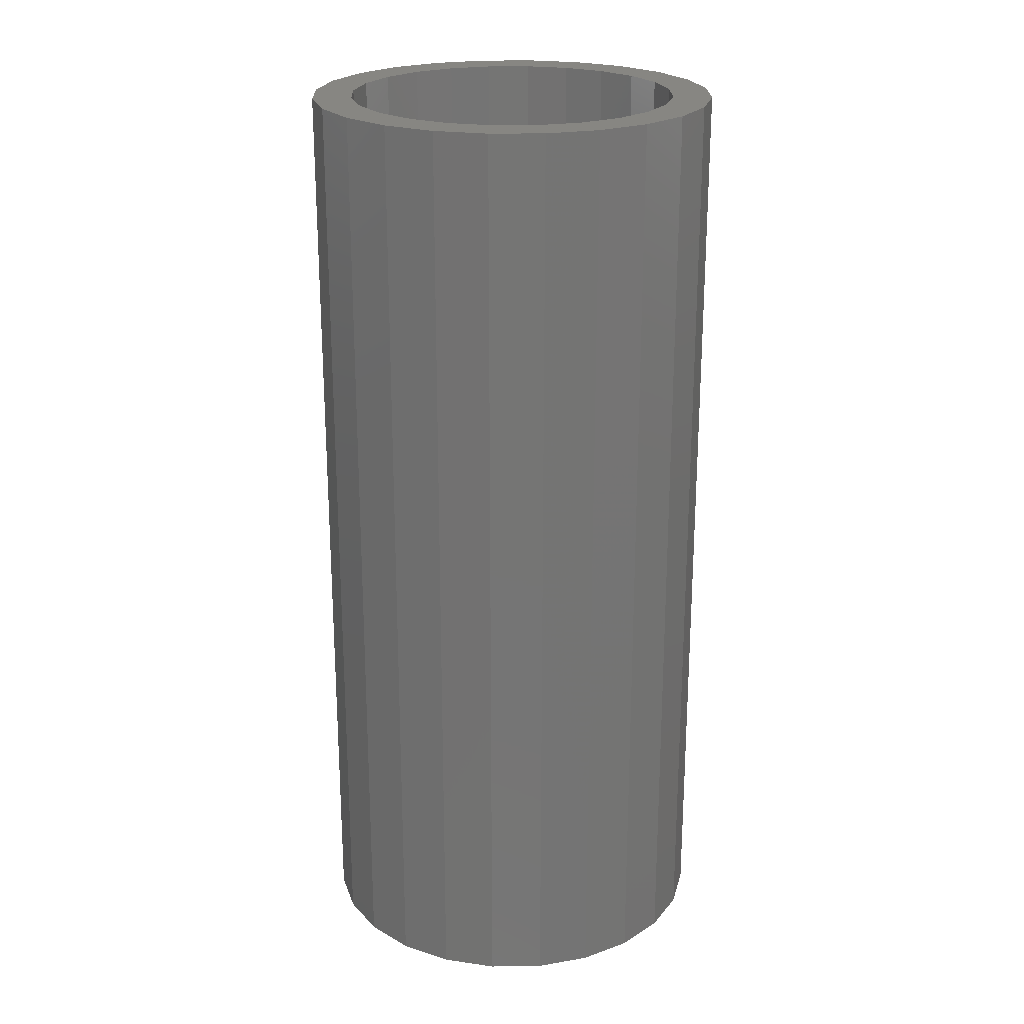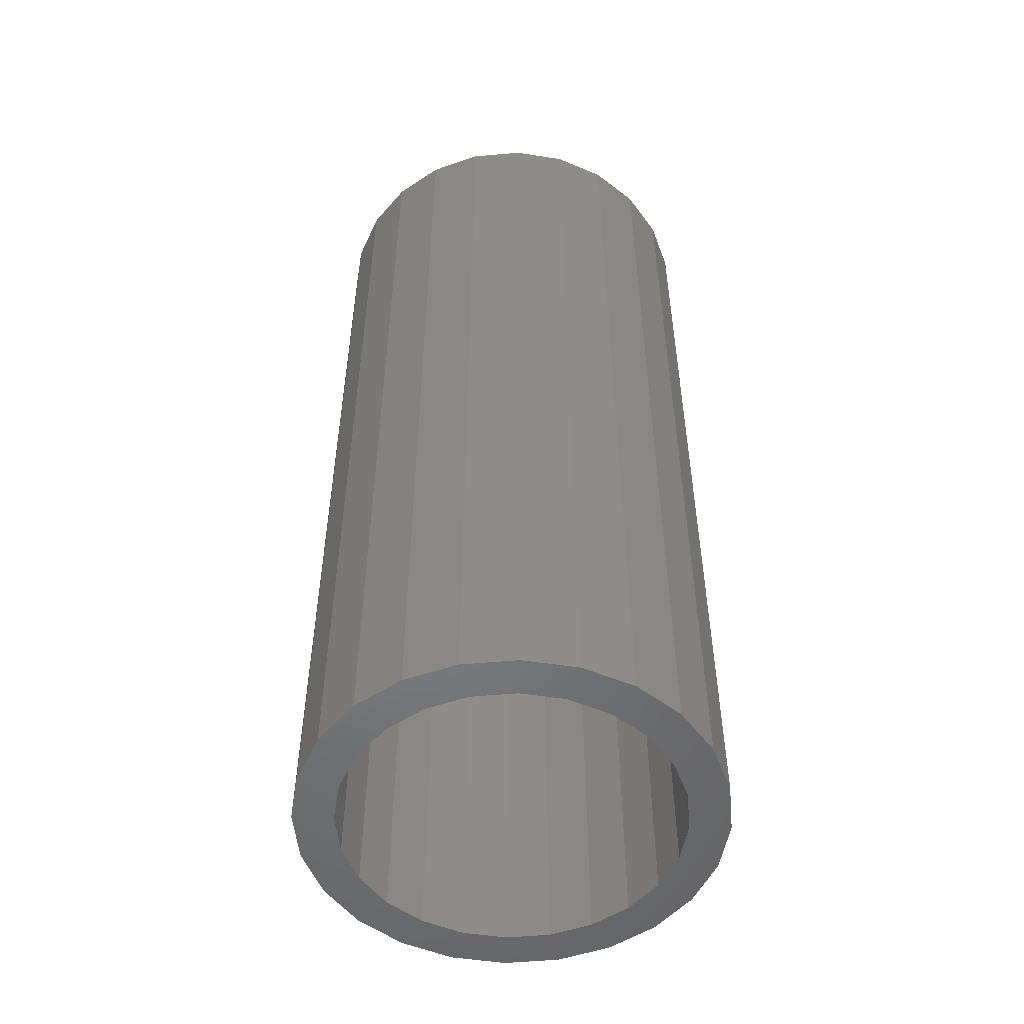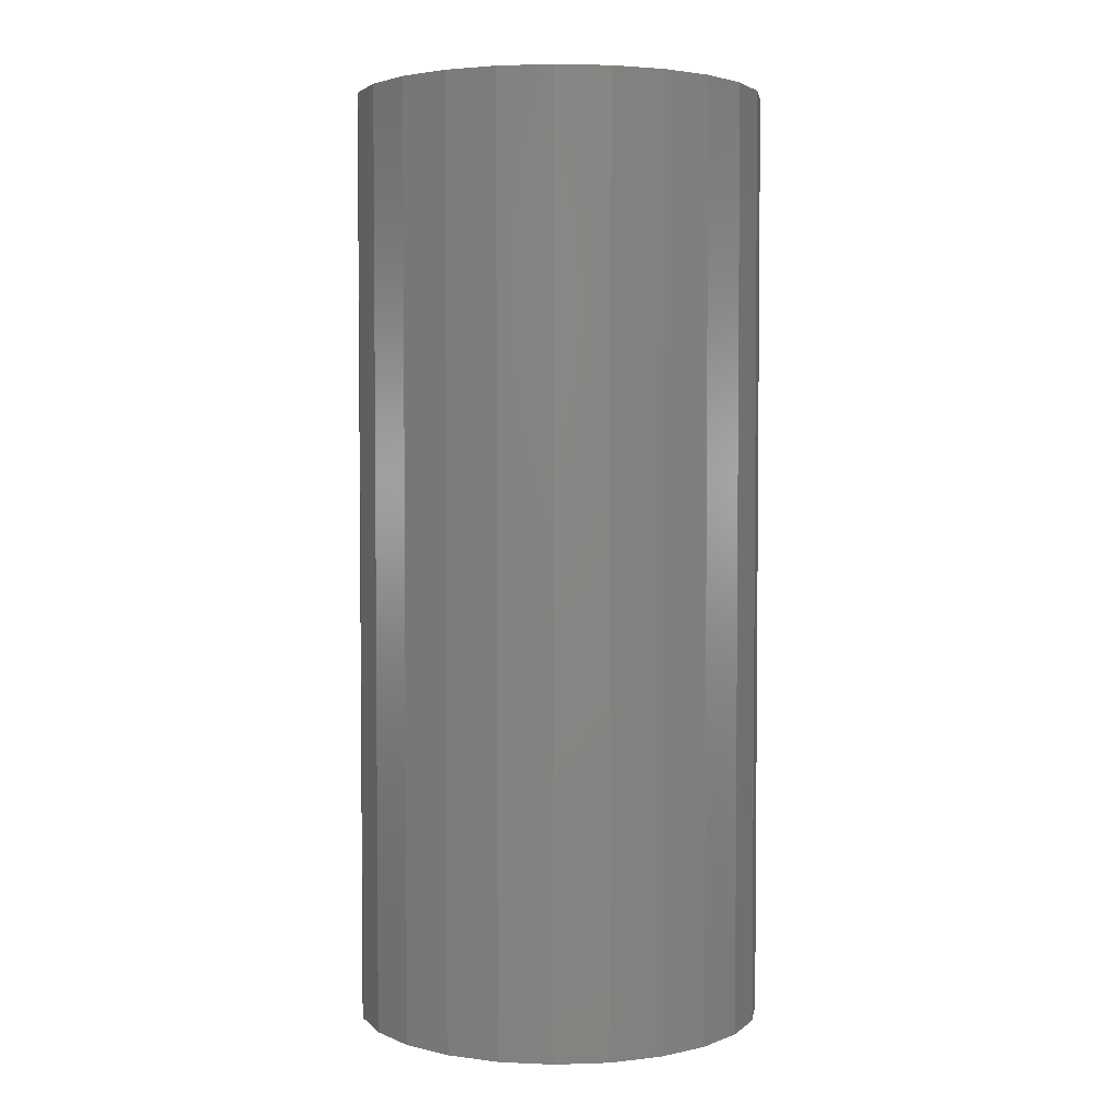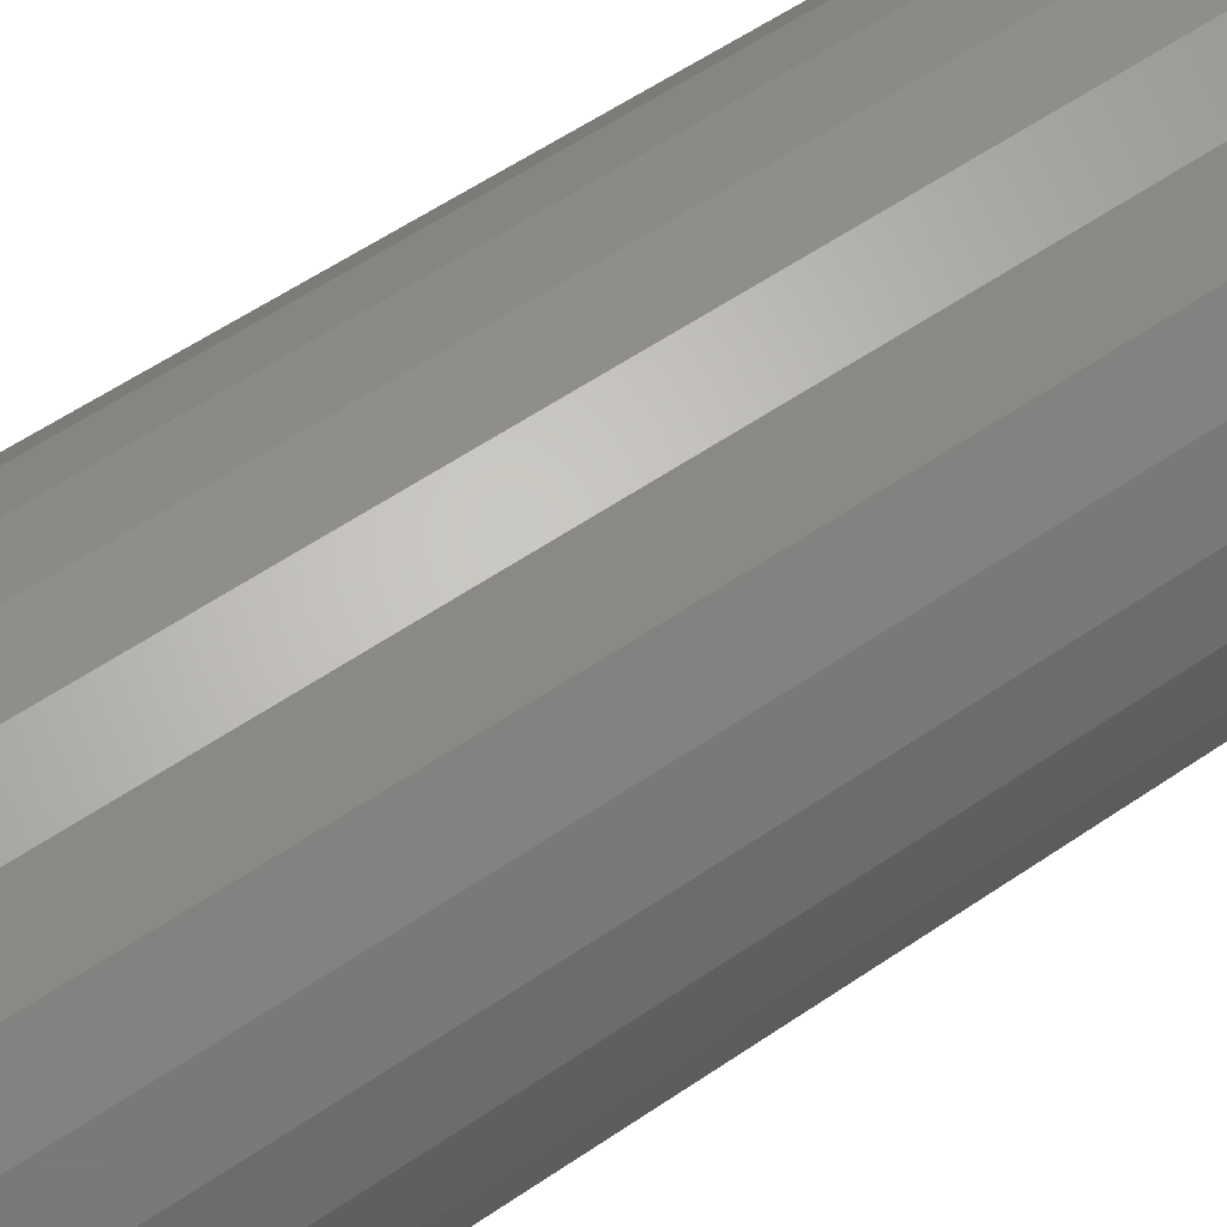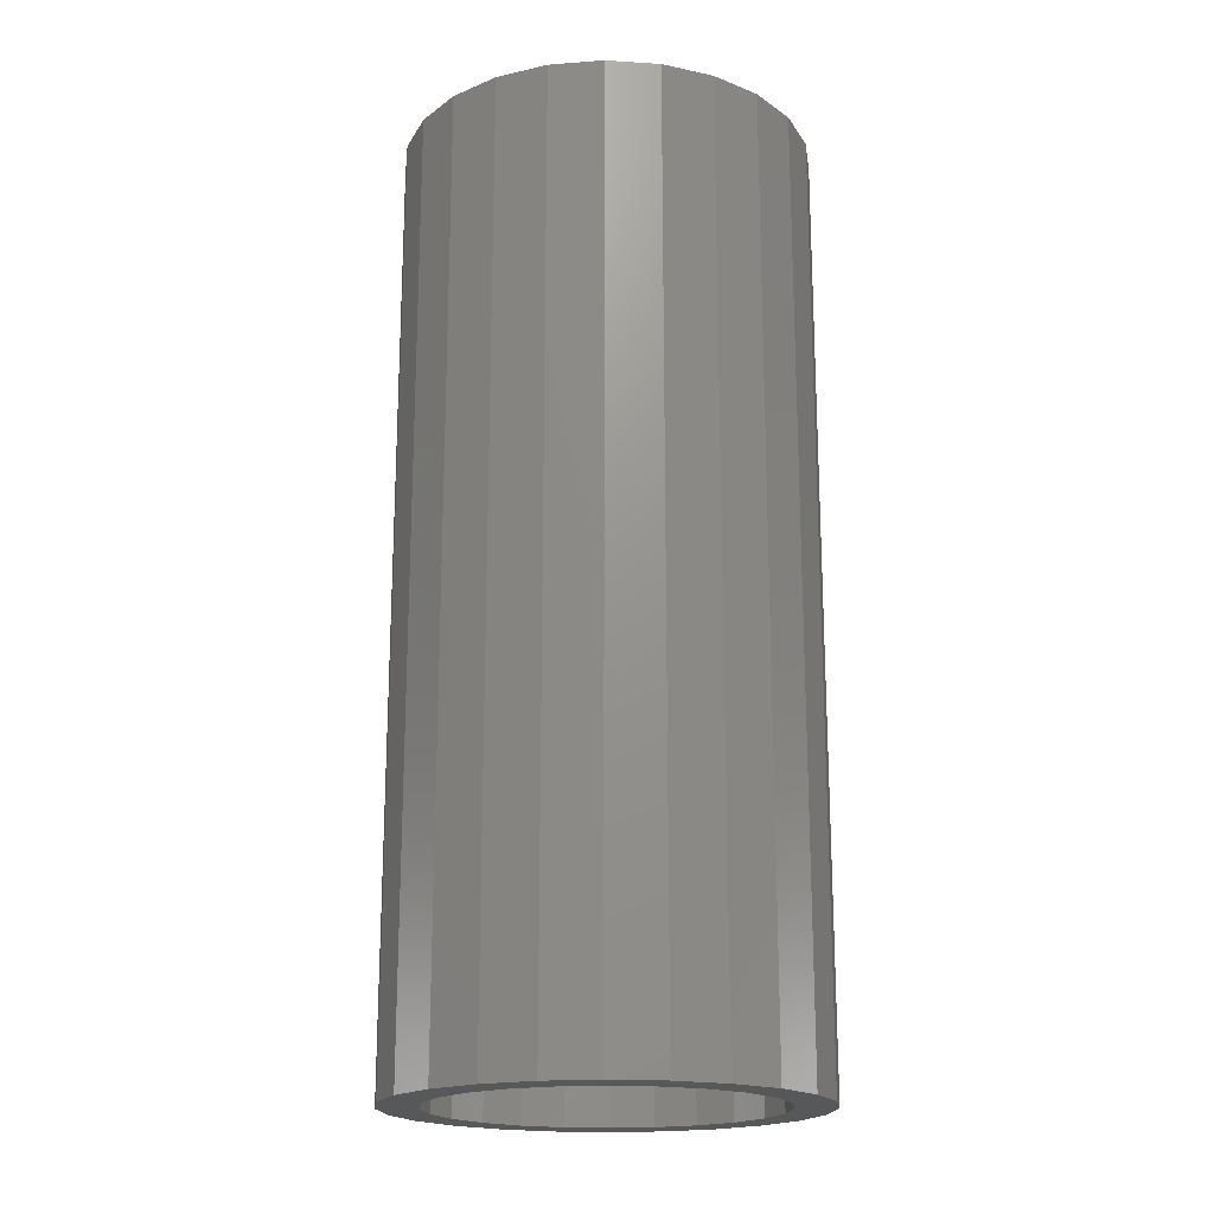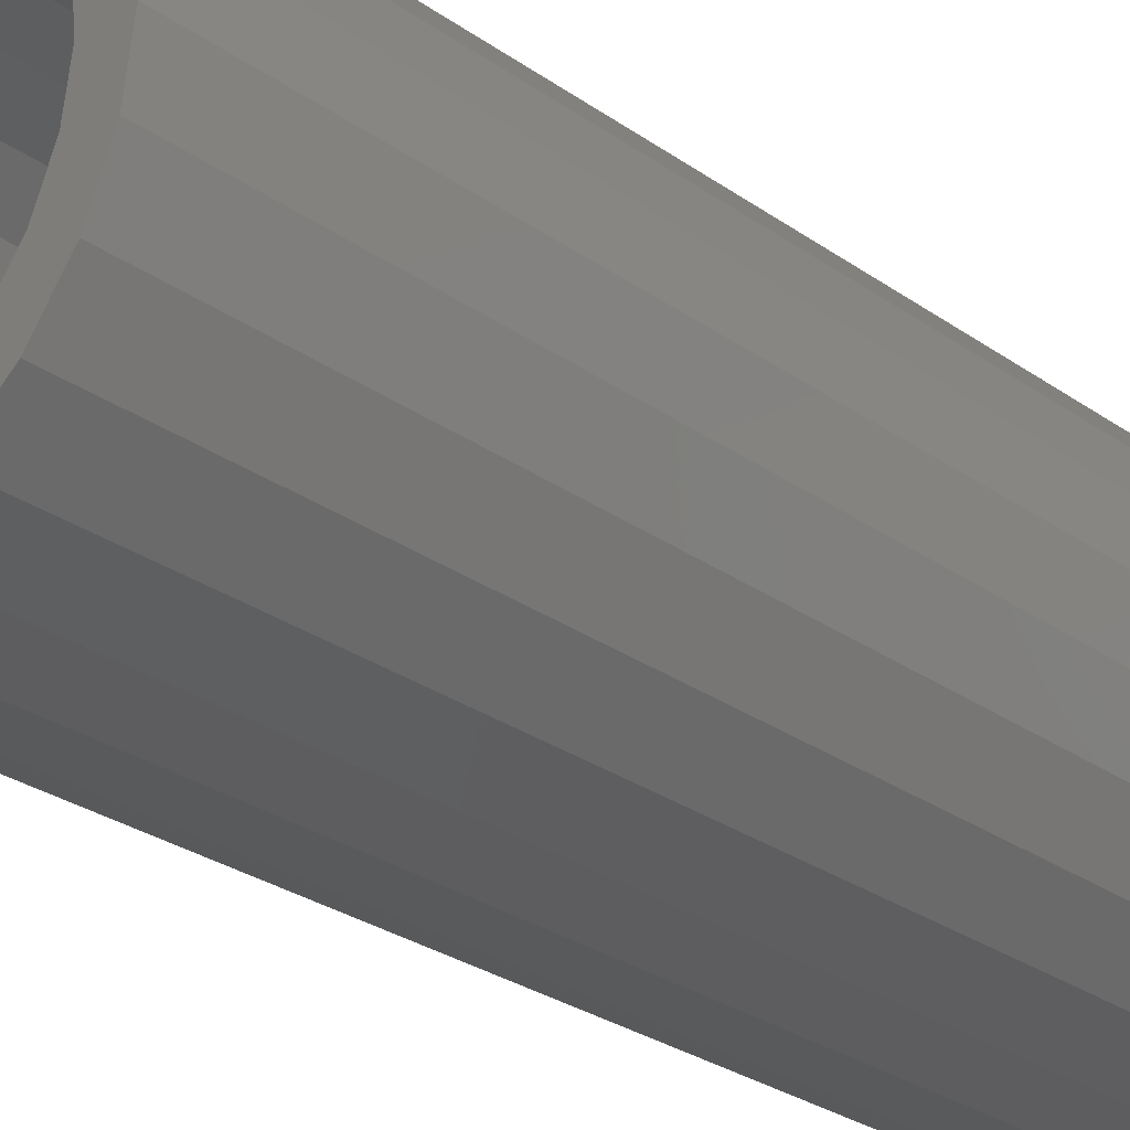
<metadata>
{"format":"stl","ext":"stl","renderer":"f3d","projection":"perspective","resolution":1024,"background":"white","views":[{"elev":22.8,"azim":81.2,"up":"+Z"},{"elev":-51.8,"azim":58.0,"up":"+Z"},{"elev":3.4,"azim":-58.8,"up":"+Z"},{"elev":59.1,"azim":55.0,"up":"+Y"},{"elev":-18.9,"azim":-89.3,"up":"+Z"},{"elev":-28.6,"azim":43.6,"up":"+Y"}]}
</metadata>
<code>
# stl→obj: 96 verts, 192 faces
v 7.7 1.563 2.82e-15
v 8.713 1.143 23.7
v 8.713 1.143 2.82e-15
v 7.7 1.563 23.7
v 9.8 1 23.7
v 9.8 1 2.82e-15
v 10.89 1.143 23.7
v 10.89 1.143 5.64e-15
v 11.9 1.563 23.7
v 11.9 1.563 5.64e-15
v 12.77 2.23 23.7
v 12.77 2.23 5.64e-15
v 13.44 3.1 5.64e-15
v 13.44 3.1 23.7
v 13.86 4.113 5.64e-15
v 13.86 4.113 23.7
v 14 5.2 5.64e-15
v 14 5.2 23.7
v 13.86 6.287 5.64e-15
v 13.86 6.287 23.7
v 13.44 7.3 5.64e-15
v 13.44 7.3 23.7
v 12.77 8.17 5.64e-15
v 12.77 8.17 23.7
v 11.9 8.837 23.7
v 11.9 8.837 5.64e-15
v 10.89 9.257 23.7
v 10.89 9.257 5.64e-15
v 9.8 9.4 23.7
v 9.8 9.4 2.82e-15
v 8.713 9.257 23.7
v 8.713 9.257 2.82e-15
v 7.7 8.837 23.7
v 7.7 8.837 2.82e-15
v 6.83 8.17 23.7
v 6.83 8.17 2.82e-15
v 6.163 7.3 2.82e-15
v 6.163 7.3 23.7
v 5.743 6.287 2.82e-15
v 5.743 6.287 23.7
v 5.6 5.2 2.82e-15
v 5.6 5.2 23.7
v 5.743 4.113 2.82e-15
v 5.743 4.113 23.7
v 6.163 3.1 2.82e-15
v 6.163 3.1 23.7
v 6.83 2.23 2.82e-15
v 6.83 2.23 23.7
v 11.15 10.22 5.64e-15
v 12.4 9.703 23.7
v 12.4 9.703 5.64e-15
v 11.15 10.22 23.7
v 13.48 8.877 23.7
v 13.48 8.877 5.64e-15
v 14.3 7.8 5.64e-15
v 14.3 7.8 23.7
v 14.82 6.546 5.64e-15
v 14.82 6.546 23.7
v 15 5.2 5.64e-15
v 15 5.2 23.7
v 14.82 3.854 5.64e-15
v 14.82 3.854 23.7
v 14.3 2.6 5.64e-15
v 14.3 2.6 23.7
v 13.48 1.523 5.64e-15
v 13.48 1.523 23.7
v 12.4 0.6967 23.7
v 12.4 0.6967 5.64e-15
v 11.15 0.1772 23.7
v 11.15 0.1772 5.64e-15
v 9.8 0 23.7
v 9.8 0 2.82e-15
v 8.454 0.1772 23.7
v 8.454 0.1772 2.82e-15
v 7.2 0.6967 23.7
v 7.2 0.6967 2.82e-15
v 6.123 1.523 23.7
v 6.123 1.523 2.82e-15
v 5.297 2.6 2.82e-15
v 5.297 2.6 23.7
v 4.777 3.854 2.82e-15
v 4.777 3.854 23.7
v 4.6 5.2 2.82e-15
v 4.6 5.2 23.7
v 4.777 6.546 2.82e-15
v 4.777 6.546 23.7
v 5.297 7.8 2.82e-15
v 5.297 7.8 23.7
v 6.123 8.877 2.82e-15
v 6.123 8.877 23.7
v 7.2 9.703 23.7
v 7.2 9.703 2.82e-15
v 8.454 10.22 23.7
v 8.454 10.22 2.82e-15
v 9.8 10.4 23.7
v 9.8 10.4 2.82e-15
f 1 2 3
f 2 1 4
f 3 5 6
f 5 3 2
f 6 7 8
f 7 6 5
f 8 9 10
f 9 8 7
f 10 11 12
f 11 10 9
f 11 13 12
f 13 11 14
f 14 15 13
f 15 14 16
f 16 17 15
f 17 16 18
f 18 19 17
f 19 18 20
f 20 21 19
f 21 20 22
f 22 23 21
f 23 22 24
f 25 23 24
f 23 25 26
f 27 26 25
f 26 27 28
f 29 28 27
f 28 29 30
f 31 30 29
f 30 31 32
f 33 32 31
f 32 33 34
f 35 34 33
f 34 35 36
f 35 37 36
f 37 35 38
f 38 39 37
f 39 38 40
f 40 41 39
f 41 40 42
f 42 43 41
f 43 42 44
f 44 45 43
f 45 44 46
f 46 47 45
f 47 46 48
f 47 4 1
f 4 47 48
f 49 50 51
f 50 49 52
f 51 53 54
f 53 51 50
f 53 55 54
f 55 53 56
f 56 57 55
f 57 56 58
f 58 59 57
f 59 58 60
f 60 61 59
f 61 60 62
f 62 63 61
f 63 62 64
f 64 65 63
f 65 64 66
f 67 65 66
f 65 67 68
f 69 68 67
f 68 69 70
f 71 70 69
f 70 71 72
f 73 72 71
f 72 73 74
f 75 74 73
f 74 75 76
f 77 76 75
f 76 77 78
f 77 79 78
f 79 77 80
f 80 81 79
f 81 80 82
f 82 83 81
f 83 82 84
f 84 85 83
f 85 84 86
f 86 87 85
f 87 86 88
f 88 89 87
f 89 88 90
f 89 91 92
f 91 89 90
f 92 93 94
f 93 92 91
f 94 95 96
f 95 94 93
f 96 52 49
f 52 96 95
f 74 70 72
f 70 74 76
f 70 76 68
f 68 76 6
f 6 76 3
f 3 76 78
f 3 78 1
f 1 78 79
f 1 79 47
f 47 79 45
f 45 79 81
f 45 81 43
f 43 81 83
f 43 83 41
f 41 83 85
f 41 85 39
f 39 85 37
f 37 85 87
f 37 87 36
f 36 87 89
f 36 89 34
f 34 89 32
f 32 89 92
f 32 92 30
f 68 8 65
f 8 68 6
f 65 8 10
f 65 10 63
f 63 10 12
f 63 12 13
f 63 13 61
f 61 13 15
f 61 15 59
f 59 15 17
f 59 17 19
f 59 19 57
f 57 19 21
f 57 21 55
f 55 21 23
f 55 23 54
f 54 23 26
f 54 26 28
f 54 28 51
f 51 28 30
f 51 30 92
f 51 92 94
f 51 94 49
f 49 94 96
f 69 73 71
f 73 69 67
f 73 67 75
f 75 67 5
f 5 67 7
f 7 67 66
f 7 66 9
f 9 66 64
f 9 64 11
f 11 64 14
f 14 64 62
f 14 62 16
f 16 62 60
f 16 60 18
f 18 60 58
f 18 58 20
f 20 58 22
f 22 58 56
f 22 56 24
f 24 56 53
f 24 53 25
f 25 53 27
f 27 53 50
f 27 50 29
f 75 2 77
f 2 75 5
f 77 2 4
f 77 4 80
f 80 4 48
f 80 48 46
f 80 46 82
f 82 46 44
f 82 44 84
f 84 44 42
f 84 42 40
f 84 40 86
f 86 40 38
f 86 38 88
f 88 38 35
f 88 35 90
f 90 35 33
f 90 33 31
f 90 31 91
f 91 31 29
f 91 29 50
f 91 50 52
f 91 52 93
f 93 52 95

</code>
